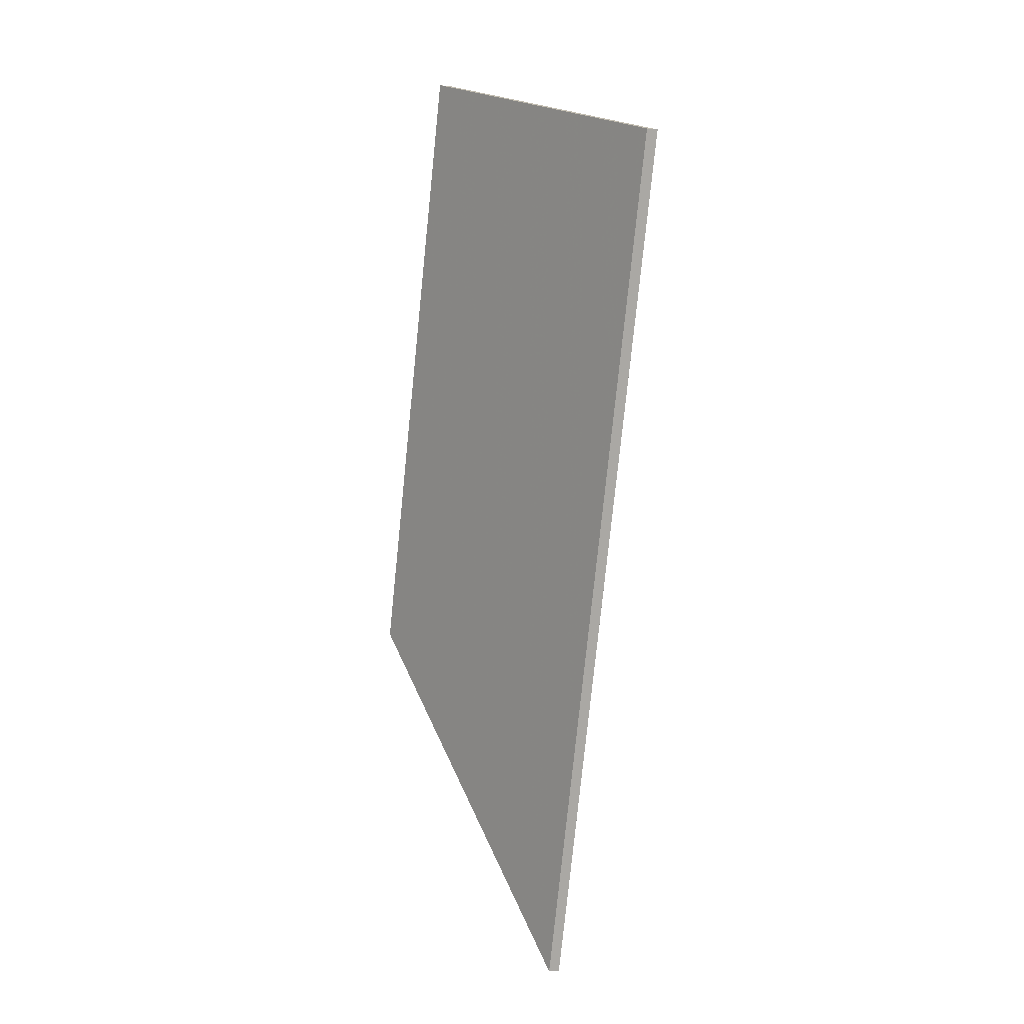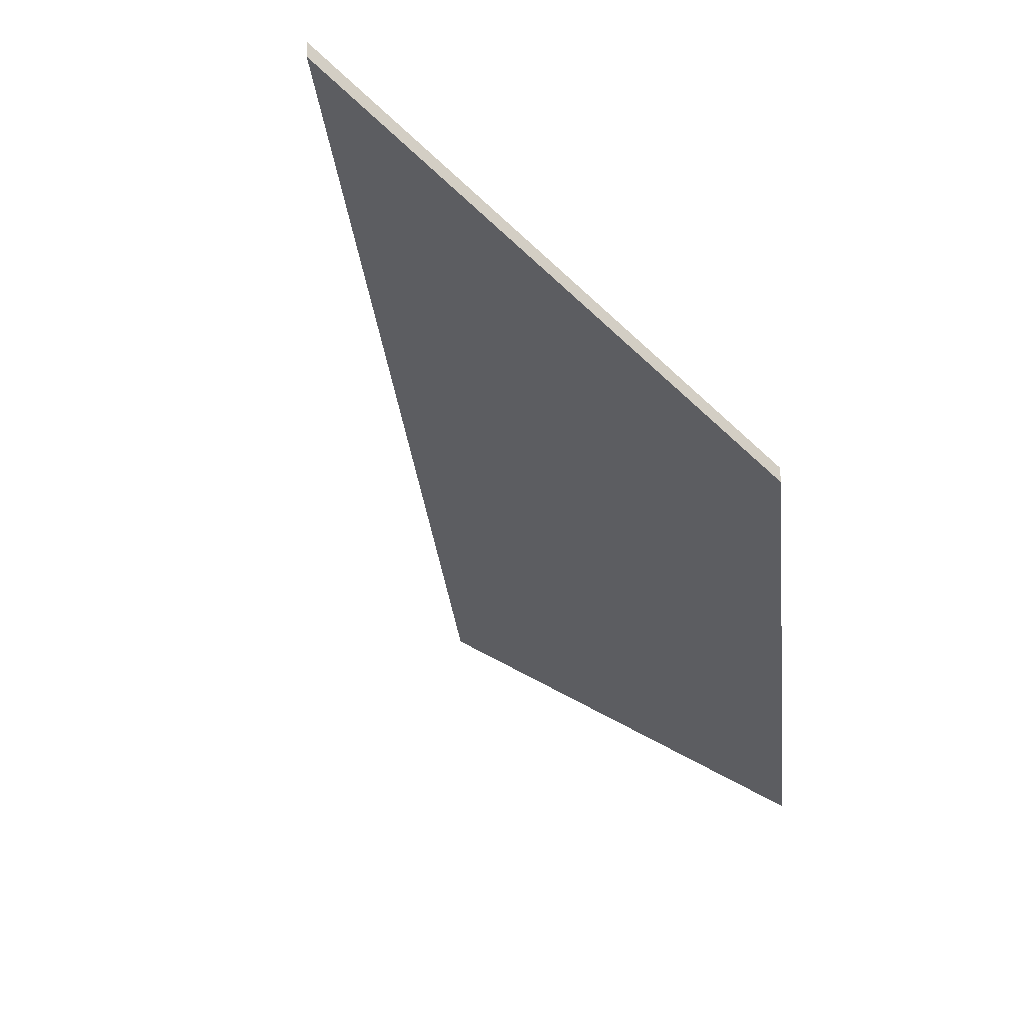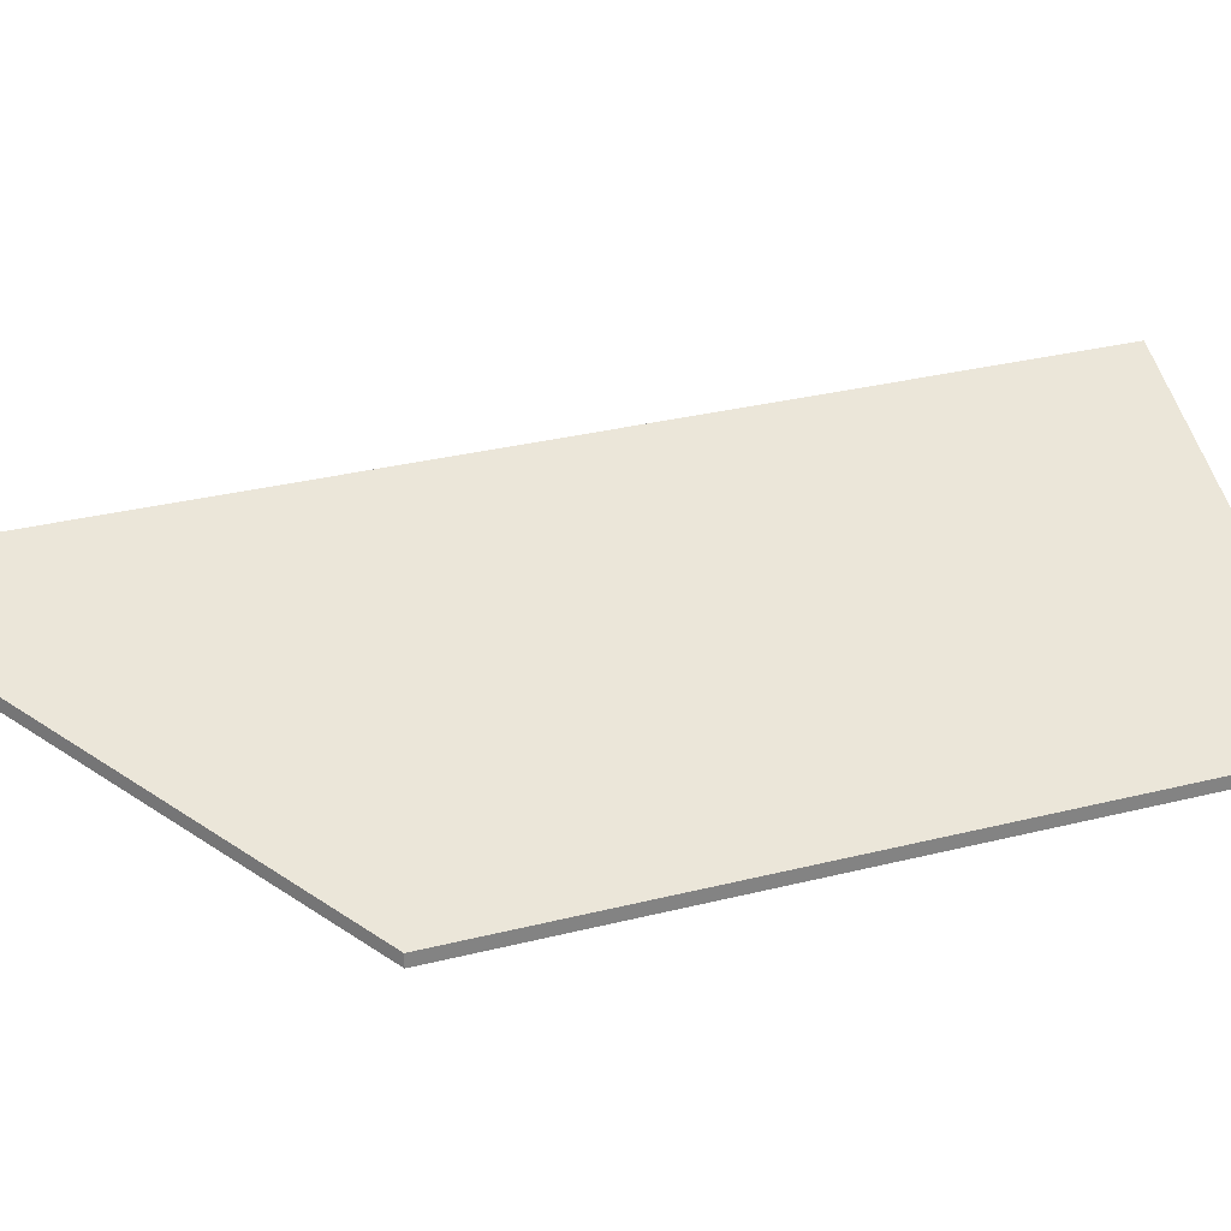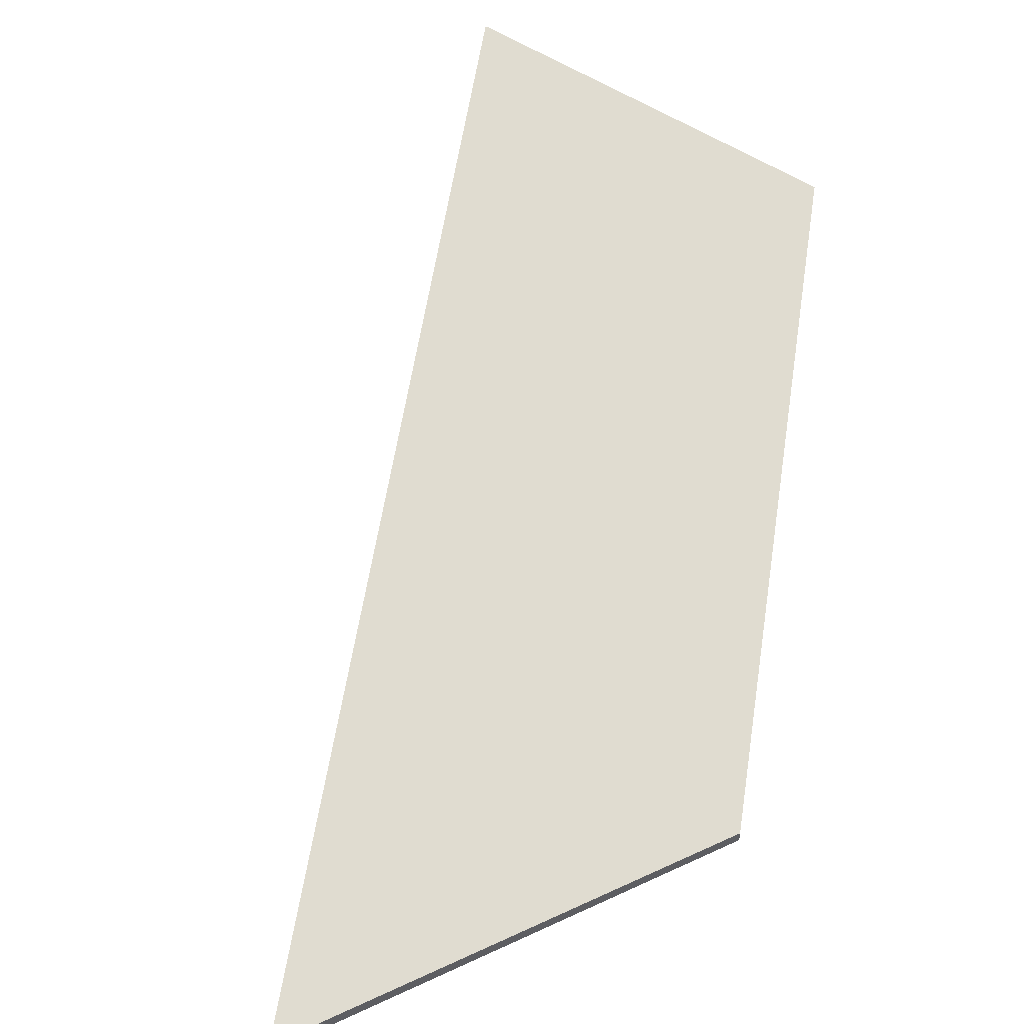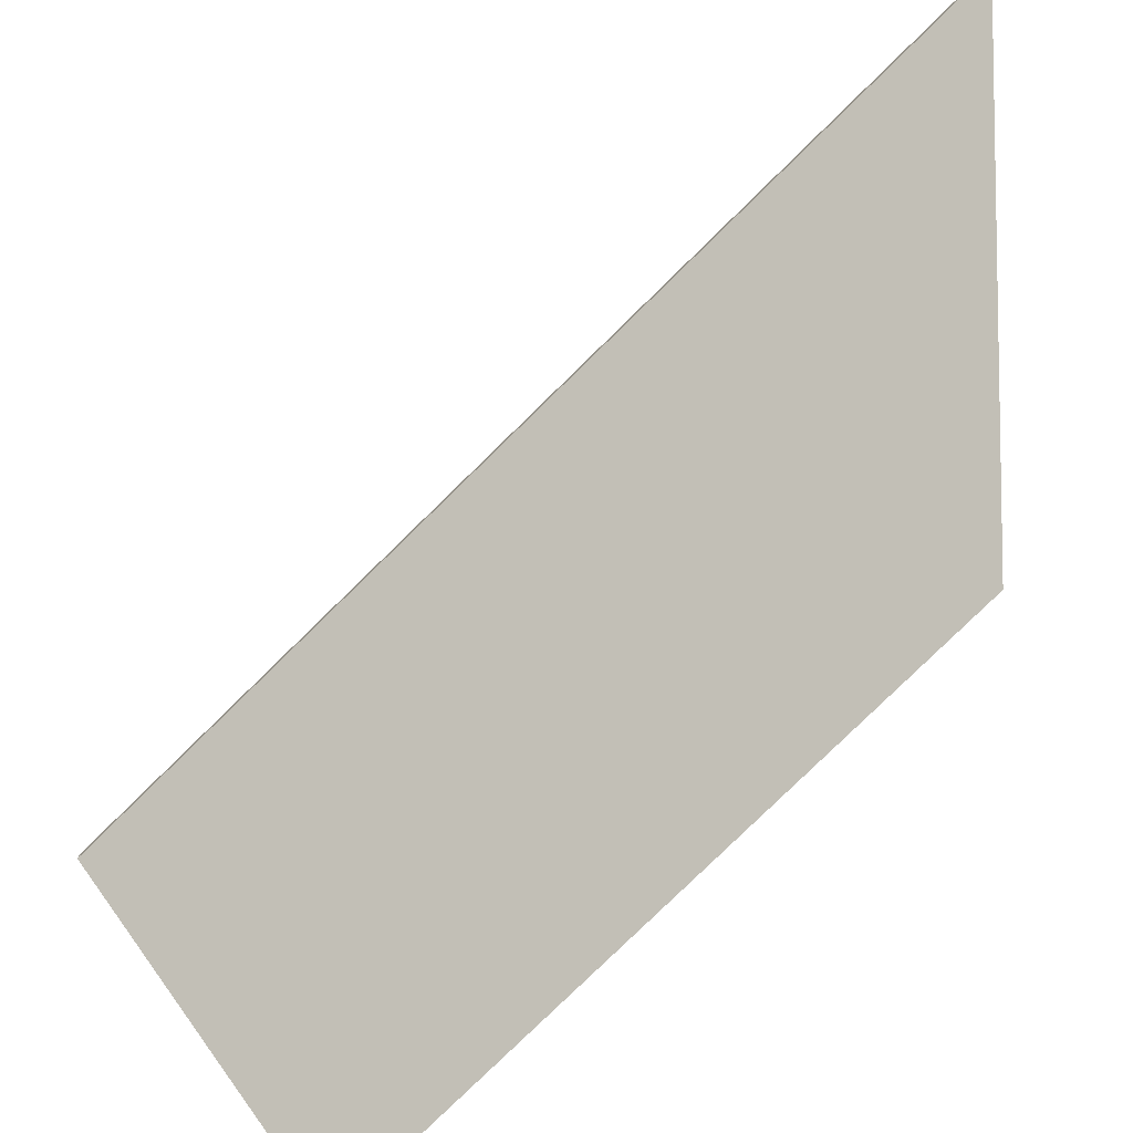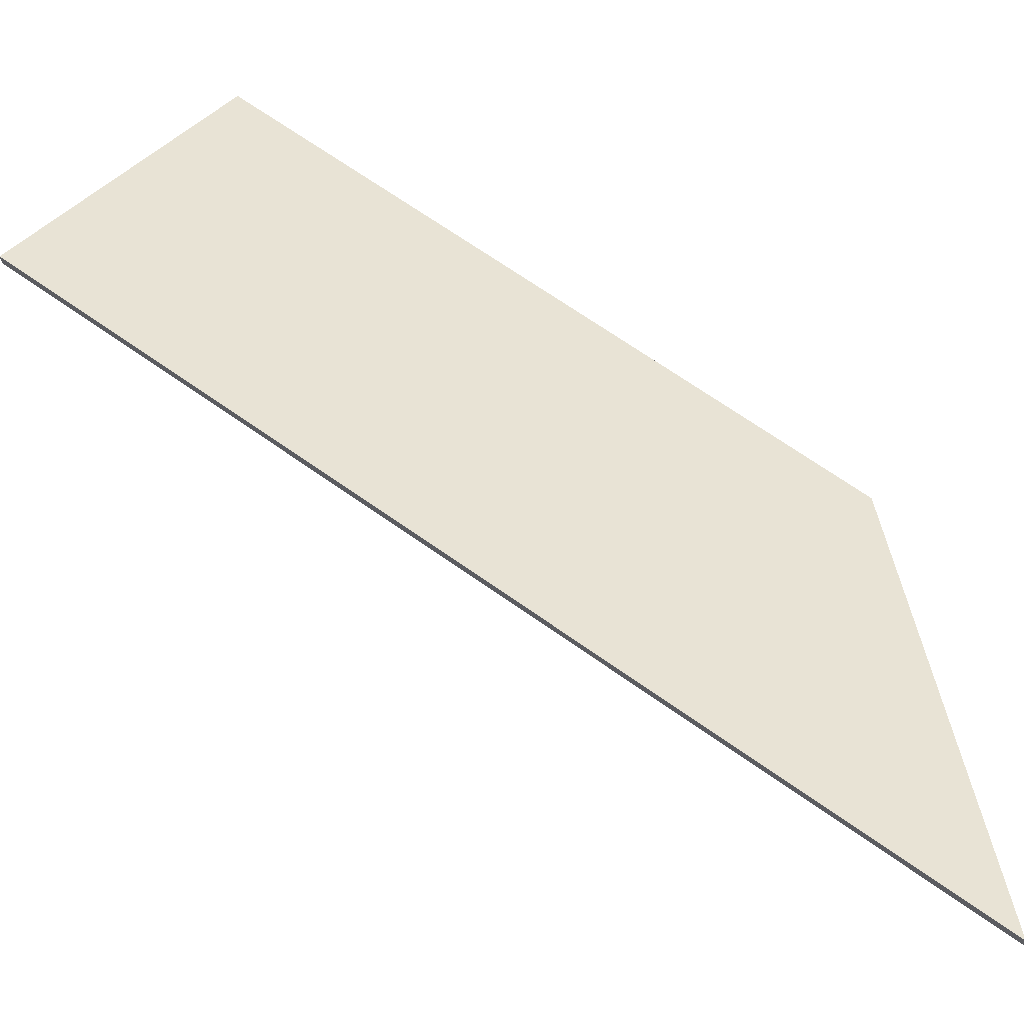
<metadata>
{"format":"obj","ext":"obj","renderer":"f3d","projection":"perspective","resolution":1024,"background":"white","views":[{"elev":-14.6,"azim":78.0,"up":"+Z"},{"elev":-26.2,"azim":-145.7,"up":"+Y"},{"elev":29.3,"azim":-81.6,"up":"+Y"},{"elev":55.6,"azim":-142.3,"up":"+Y"},{"elev":-78.8,"azim":163.7,"up":"+Y"},{"elev":67.6,"azim":154.7,"up":"+Y"}]}
</metadata>
<code>
v 5.984 -0.1423 -3.836
v 6.033 -0.1096 -3.866
v 5.945 -0.1096 -4.024
v 5.923 -0.1423 -3.947
v 5.984 -0.1445 -3.836
v 5.923 -0.1445 -3.947
v 5.945 -0.1117 -4.024
v 6.033 -0.1118 -3.866
v 5.923 -0.1445 -3.947
v 5.984 -0.1445 -3.836
v 5.984 -0.1423 -3.836
v 5.923 -0.1423 -3.947
v 5.945 -0.1117 -4.024
v 5.923 -0.1445 -3.947
v 5.923 -0.1423 -3.947
v 5.945 -0.1096 -4.024
v 5.981 -0.1118 -3.958
v 5.945 -0.1117 -4.024
v 5.945 -0.1096 -4.024
v 5.981 -0.1096 -3.958
v 6.033 -0.1118 -3.866
v 5.981 -0.1118 -3.958
v 5.981 -0.1096 -3.958
v 6.033 -0.1096 -3.866
v 5.984 -0.1445 -3.836
v 6.033 -0.1118 -3.866
v 6.033 -0.1096 -3.866
v 5.984 -0.1423 -3.836
f 1 2 3
f 1 3 4
f 5 6 7
f 5 7 8
f 9 10 11
f 9 11 12
f 13 14 15
f 13 15 16
f 17 18 19
f 17 19 20
f 21 22 23
f 21 23 24
f 25 26 27
f 25 27 28

</code>
